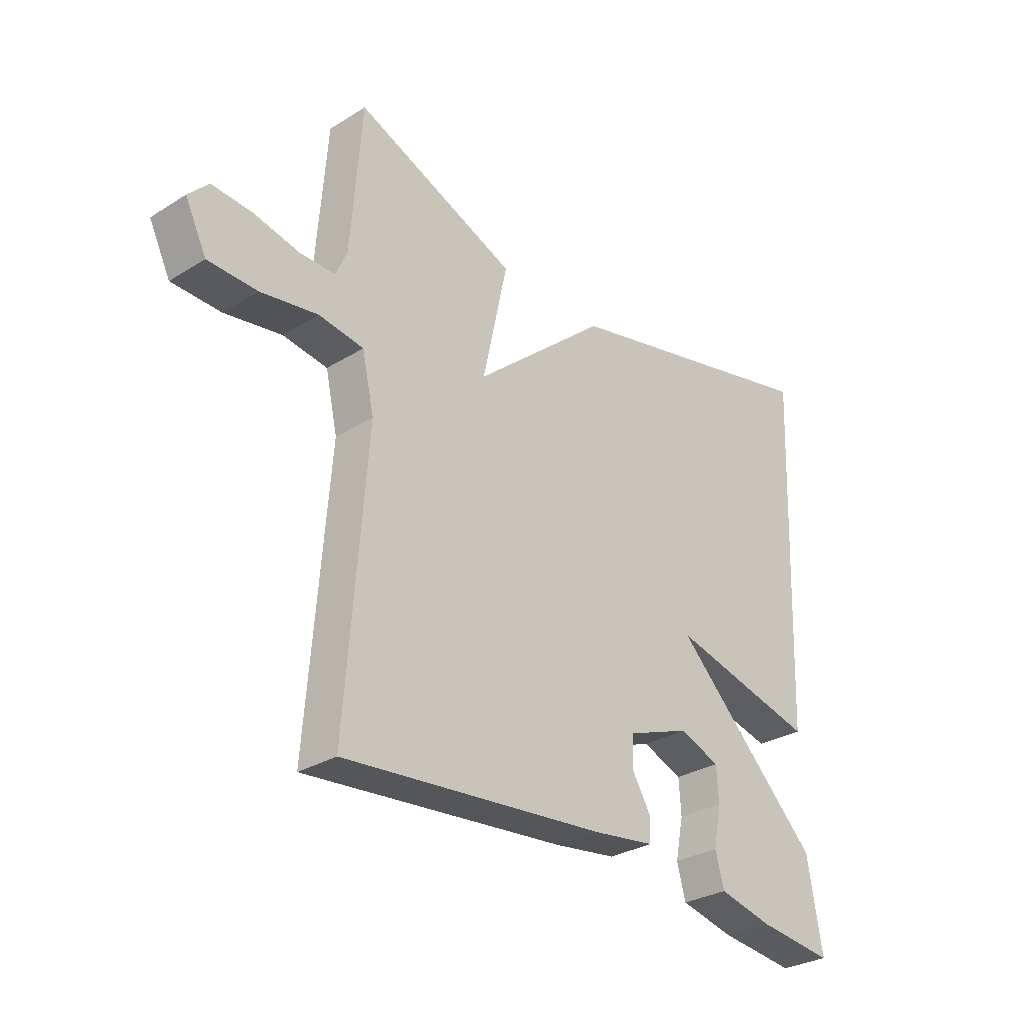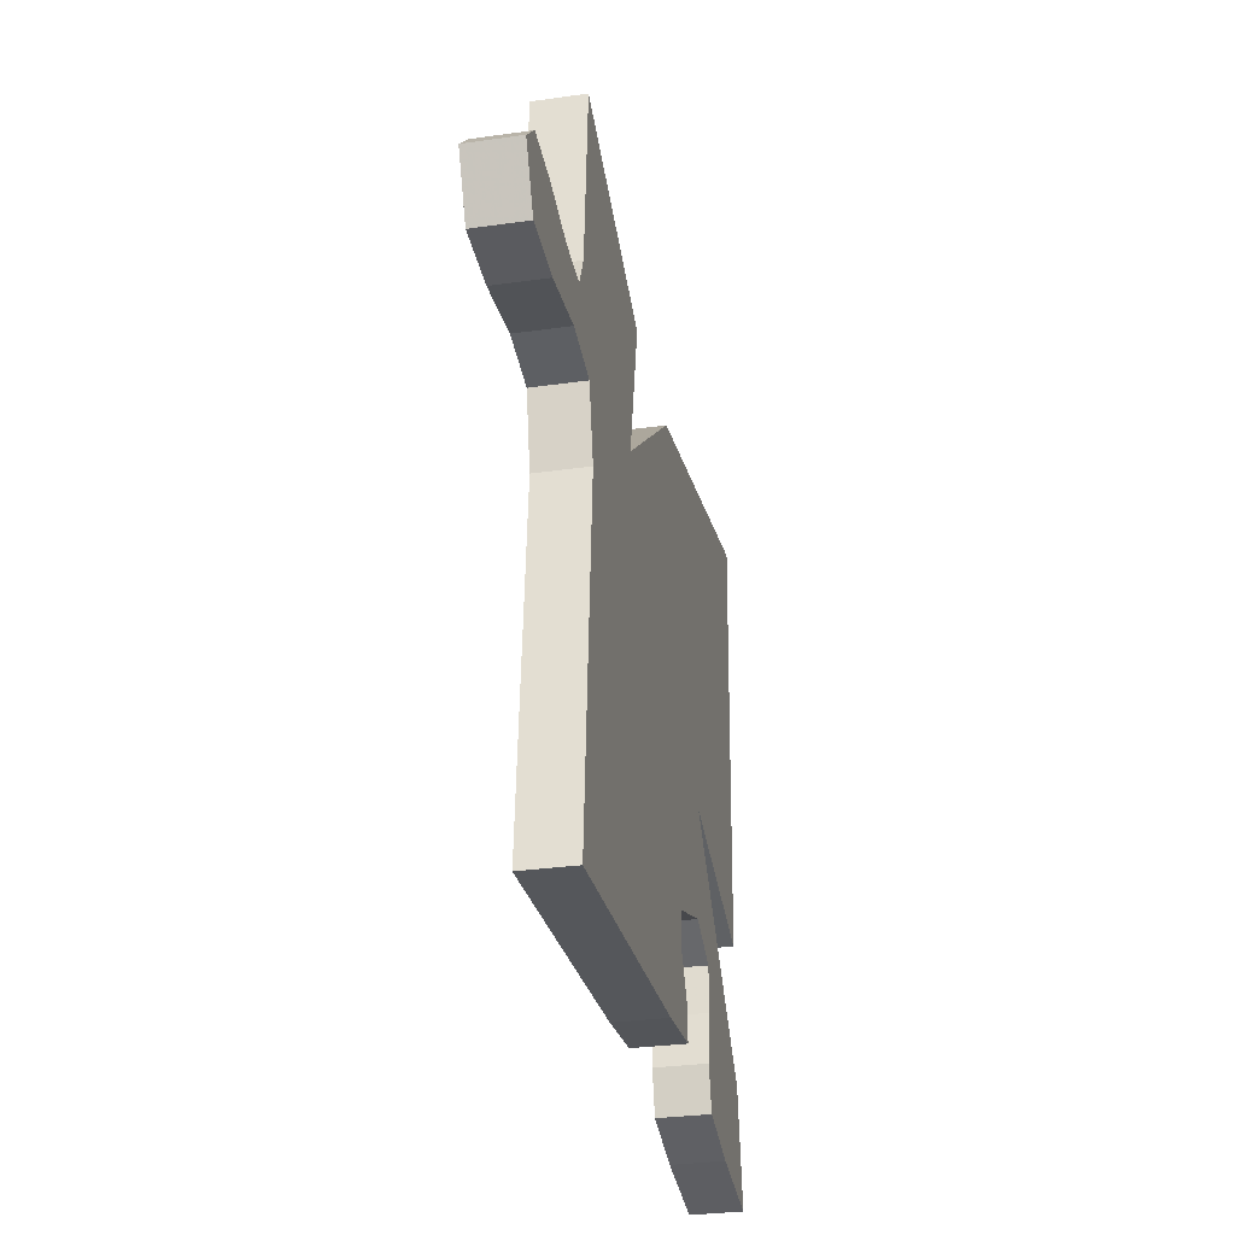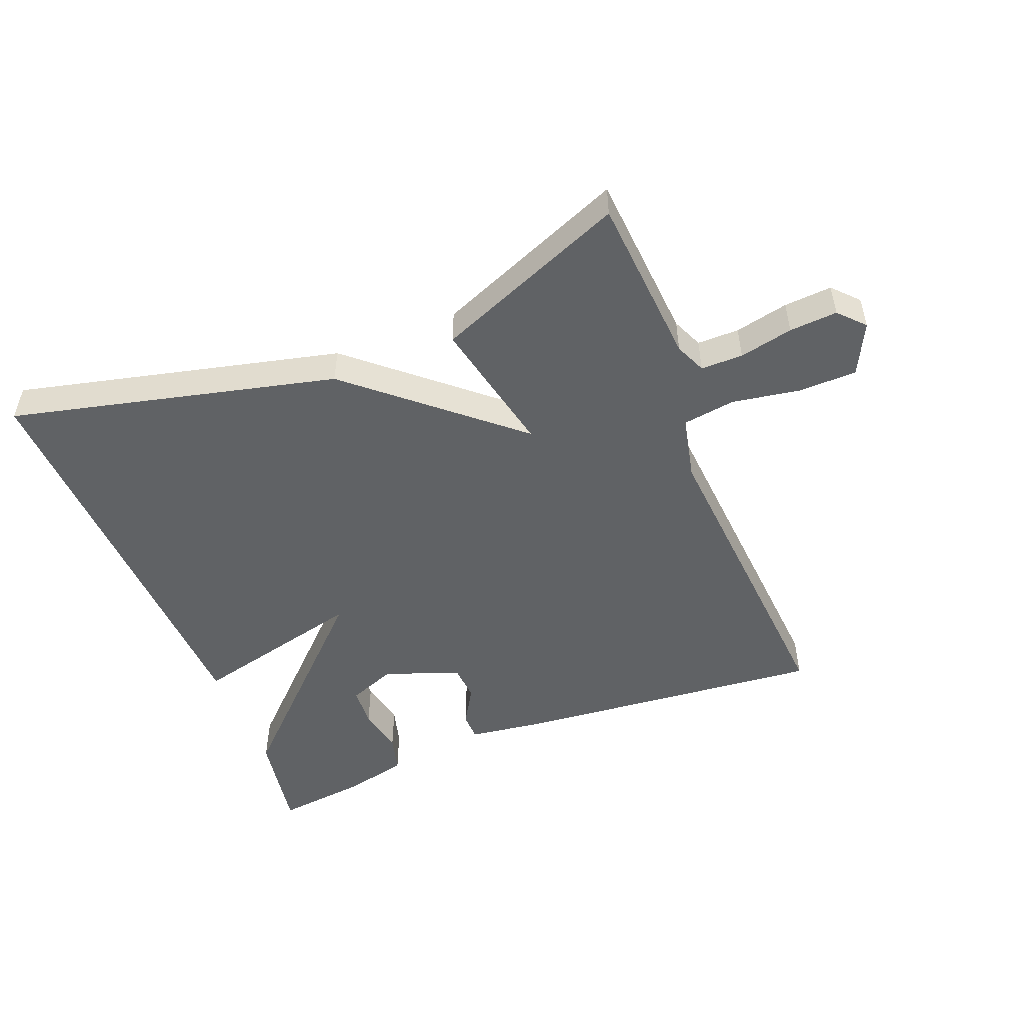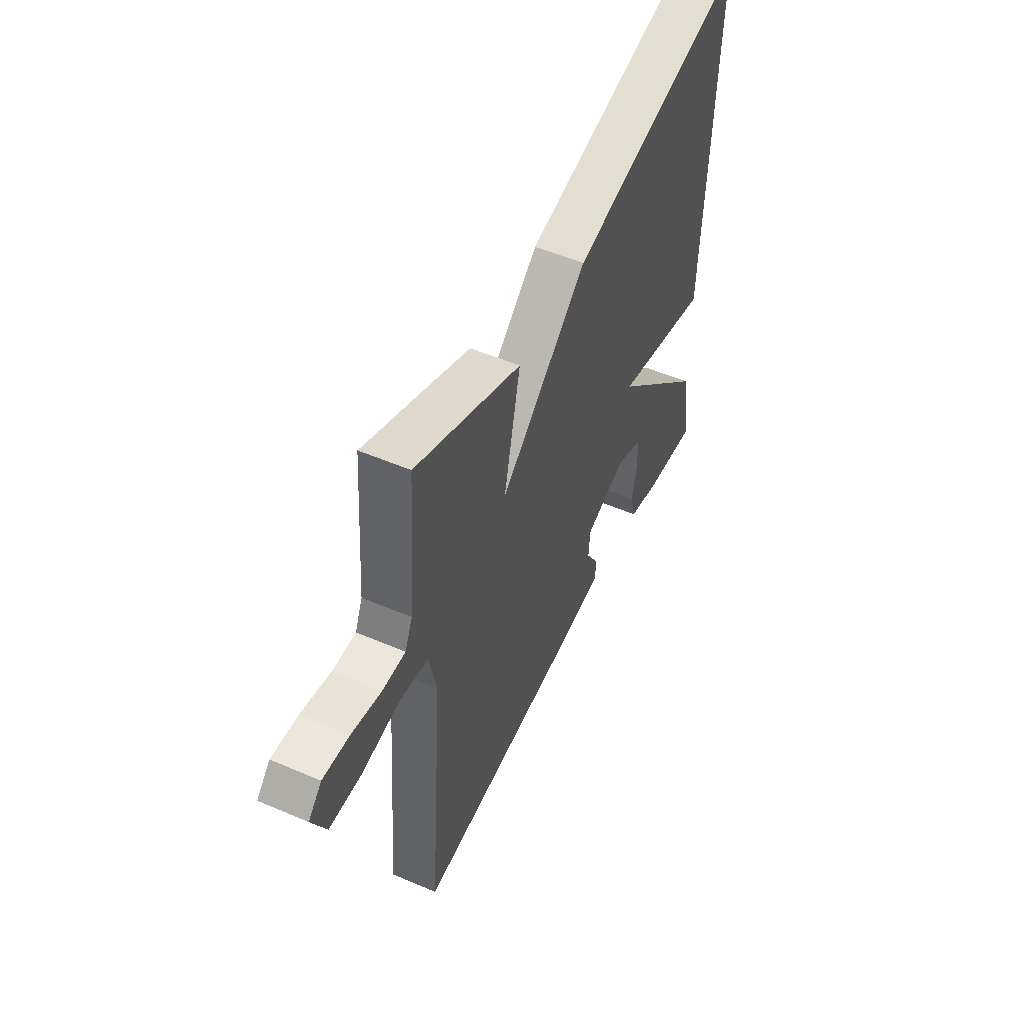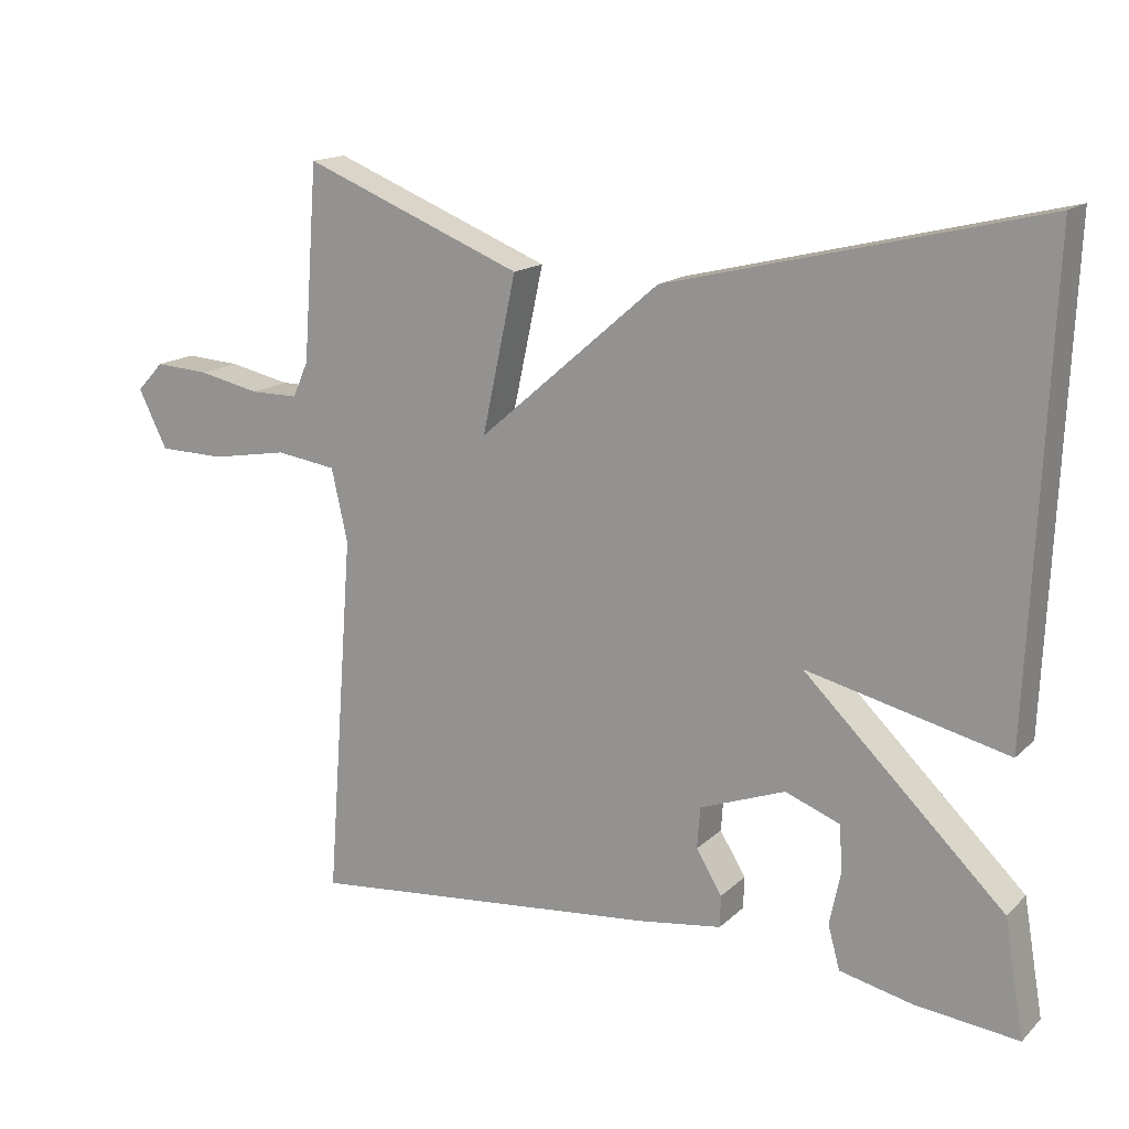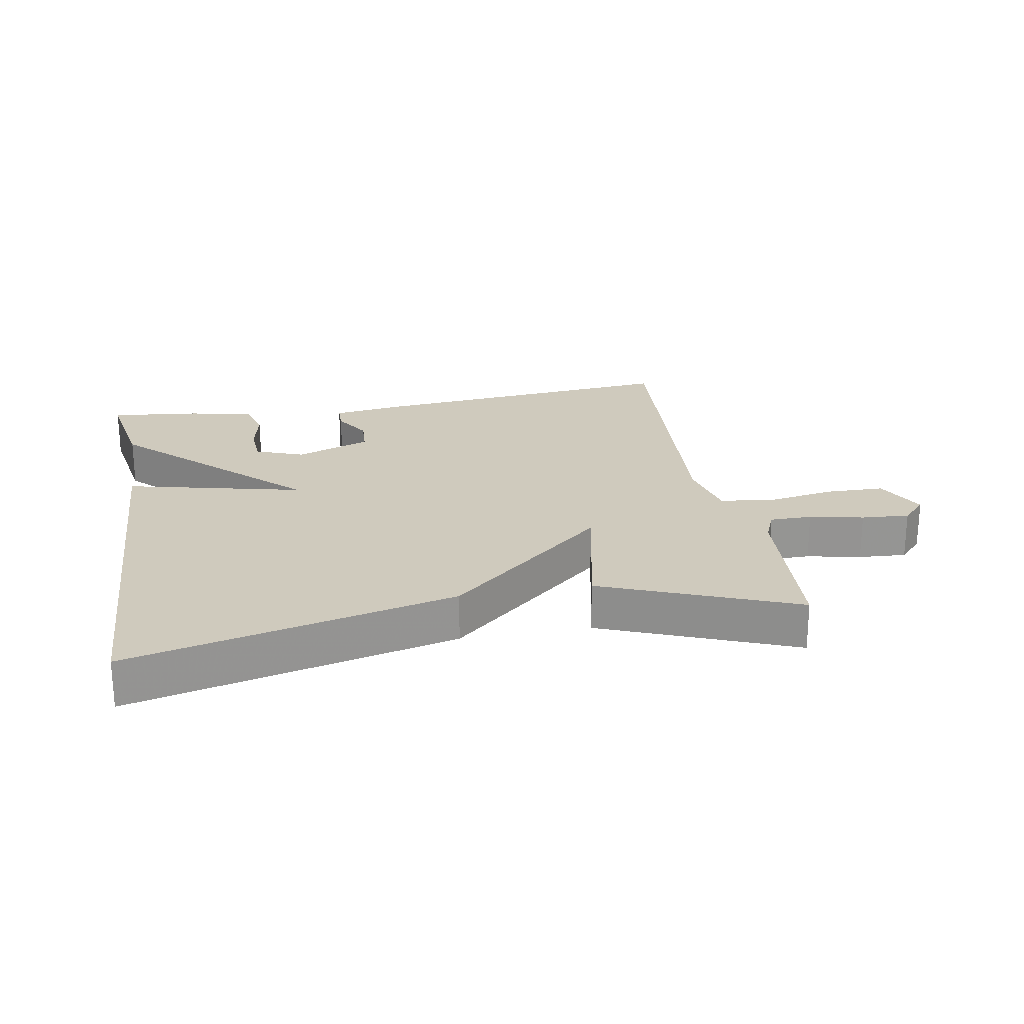
<metadata>
{"format":"obj","ext":"obj","renderer":"f3d","projection":"perspective","resolution":1024,"background":"white","views":[{"elev":-29.9,"azim":132.2,"up":"+Z"},{"elev":-31.9,"azim":101.2,"up":"+Z"},{"elev":-50.5,"azim":21.6,"up":"+Y"},{"elev":51.8,"azim":114.9,"up":"+Z"},{"elev":15.6,"azim":-150.9,"up":"+Z"},{"elev":23.0,"azim":-10.3,"up":"+Y"}]}
</metadata>
<code>
v -0.5 0.07 -0.5
v -0.473 0.07 -0.342
v -0.201 0.07 -0.076
v -0.473 0.07 -0.142
v -0.5 0.07 0.5
v 0.002 0.07 0.379
v 0.248 0.07 0.166
v 0.202 0.07 0.379
v 0.5 0.07 0.5
v 0.52 0.07 0.235
v 0.541 0.07 0.187
v 0.606 0.07 0.187
v 0.689 0.07 0.205
v 0.763 0.07 0.21
v 0.8 0.07 0.171
v 0.761 0.07 0.092
v 0.671 0.07 0.09
v 0.566 0.07 0.108
v 0.484 0.07 0.096
v 0.462 0.07 -0.003
v 0.5 0.07 -0.5
v 0.018 0.07 -0.454
v -0.096 0.07 -0.438
v -0.097 0.07 -0.395
v -0.062 0.07 -0.337
v -0.066 0.07 -0.281
v -0.182 0.07 -0.238
v -0.256 0.07 -0.267
v -0.26 0.07 -0.329
v -0.245 0.07 -0.402
v -0.261 0.07 -0.461
v -0.36 0.07 -0.484
v -0.5 0 -0.5
v -0.473 0 -0.342
v -0.201 0 -0.076
v -0.473 0 -0.142
v -0.5 0 0.5
v 0.002 0 0.379
v 0.248 0 0.166
v 0.202 0 0.379
v 0.5 0 0.5
v 0.52 0 0.235
v 0.541 0 0.187
v 0.606 0 0.187
v 0.689 0 0.205
v 0.763 0 0.21
v 0.8 0 0.171
v 0.761 0 0.092
v 0.671 0 0.09
v 0.566 0 0.108
v 0.484 0 0.096
v 0.462 0 -0.003
v 0.5 0 -0.5
v 0.018 0 -0.454
v -0.096 0 -0.438
v -0.097 0 -0.395
v -0.062 0 -0.337
v -0.066 0 -0.281
v -0.182 0 -0.238
v -0.256 0 -0.267
v -0.26 0 -0.329
v -0.245 0 -0.402
v -0.261 0 -0.461
v -0.36 0 -0.484
f 32 1 2
f 31 32 2
f 30 31 2
f 29 30 2
f 28 29 2
f 27 28 2 3
f 26 27 3
f 23 24 25
f 22 23 25
f 21 22 25
f 20 21 25
f 19 20 25 26
f 16 17 18
f 15 16 18
f 14 15 18
f 13 14 18
f 12 13 18
f 11 12 18 19
f 19 26 3
f 11 19 3
f 10 11 3
f 7 8 9 10
f 5 6 7
f 4 5 7
f 3 4 7 10
f 34 33 64
f 34 64 63
f 34 63 62
f 34 62 61
f 34 61 60
f 35 34 60 59
f 35 59 58
f 57 56 55
f 57 55 54
f 57 54 53
f 57 53 52
f 58 57 52 51
f 50 49 48
f 50 48 47
f 50 47 46
f 50 46 45
f 50 45 44
f 51 50 44 43
f 35 58 51
f 35 51 43
f 35 43 42
f 42 41 40 39
f 39 38 37
f 39 37 36
f 42 39 36 35
f 1 33 34 2
f 2 34 35 3
f 3 35 36 4
f 4 36 37 5
f 5 37 38 6
f 6 38 39 7
f 7 39 40 8
f 8 40 41 9
f 9 41 42 10
f 10 42 43 11
f 11 43 44 12
f 12 44 45 13
f 13 45 46 14
f 14 46 47 15
f 15 47 48 16
f 16 48 49 17
f 17 49 50 18
f 18 50 51 19
f 19 51 52 20
f 20 52 53 21
f 21 53 54 22
f 22 54 55 23
f 23 55 56 24
f 24 56 57 25
f 25 57 58 26
f 26 58 59 27
f 27 59 60 28
f 28 60 61 29
f 29 61 62 30
f 30 62 63 31
f 31 63 64 32
f 32 64 33 1

</code>
